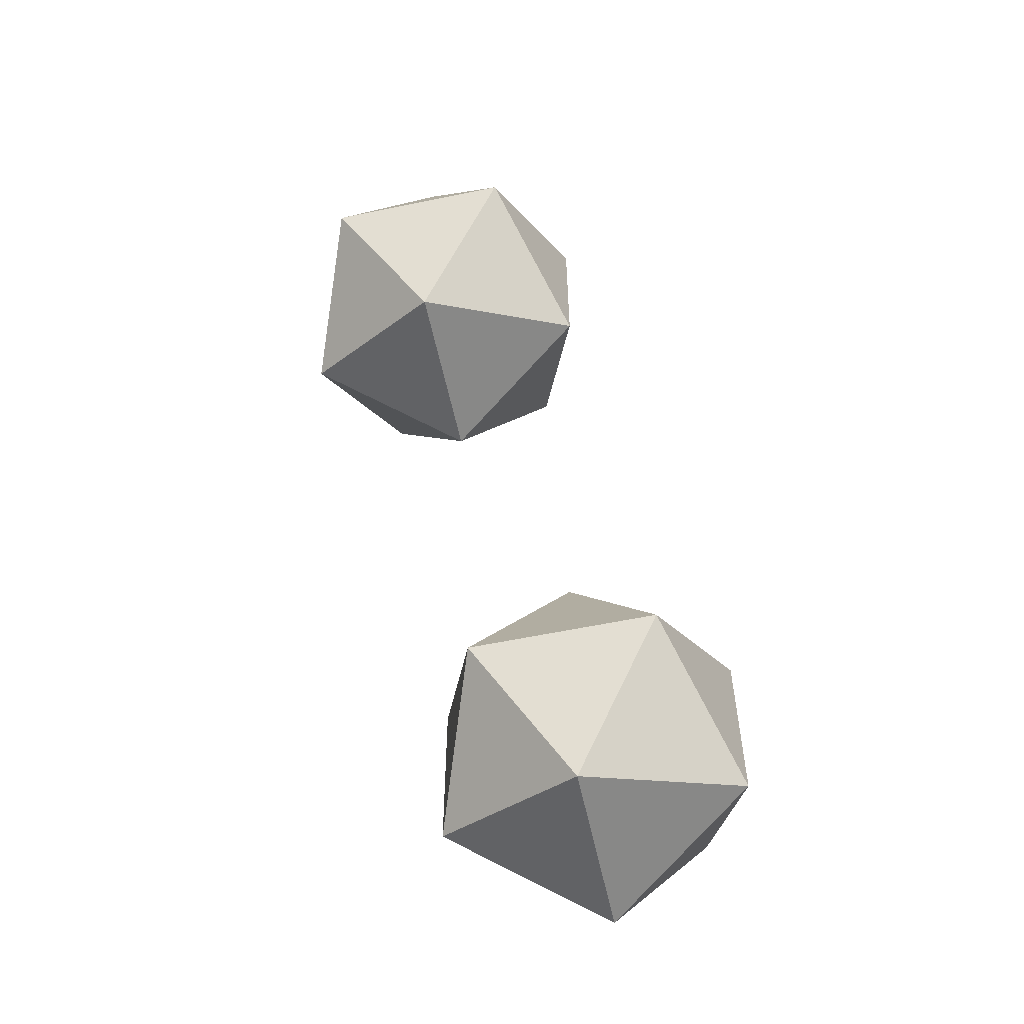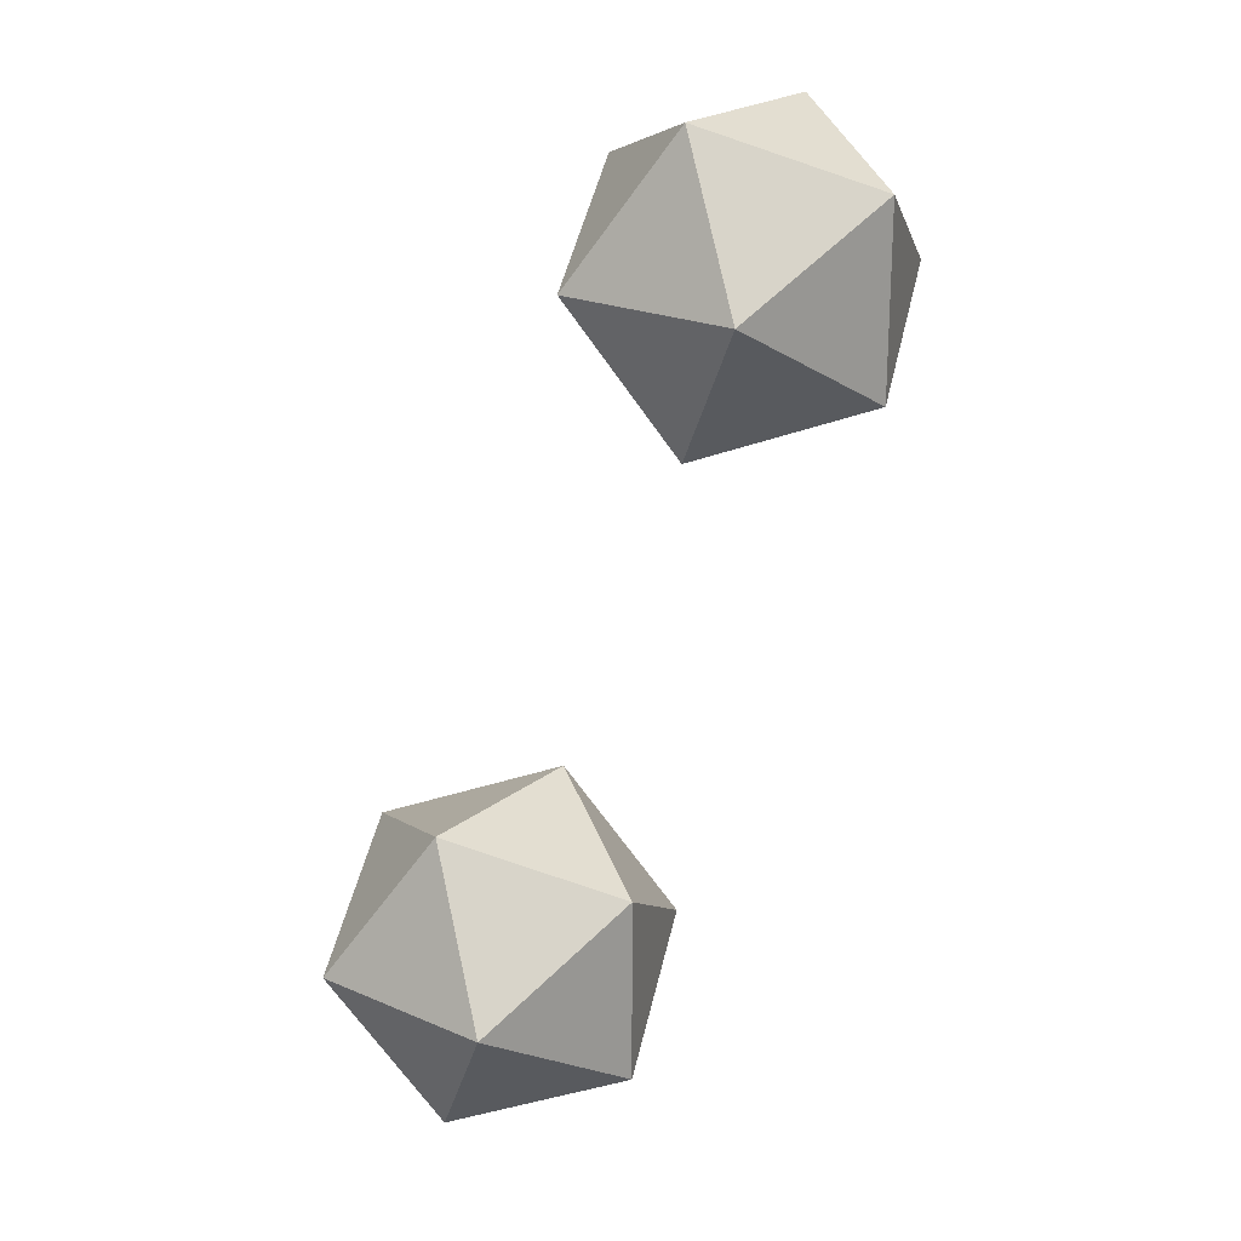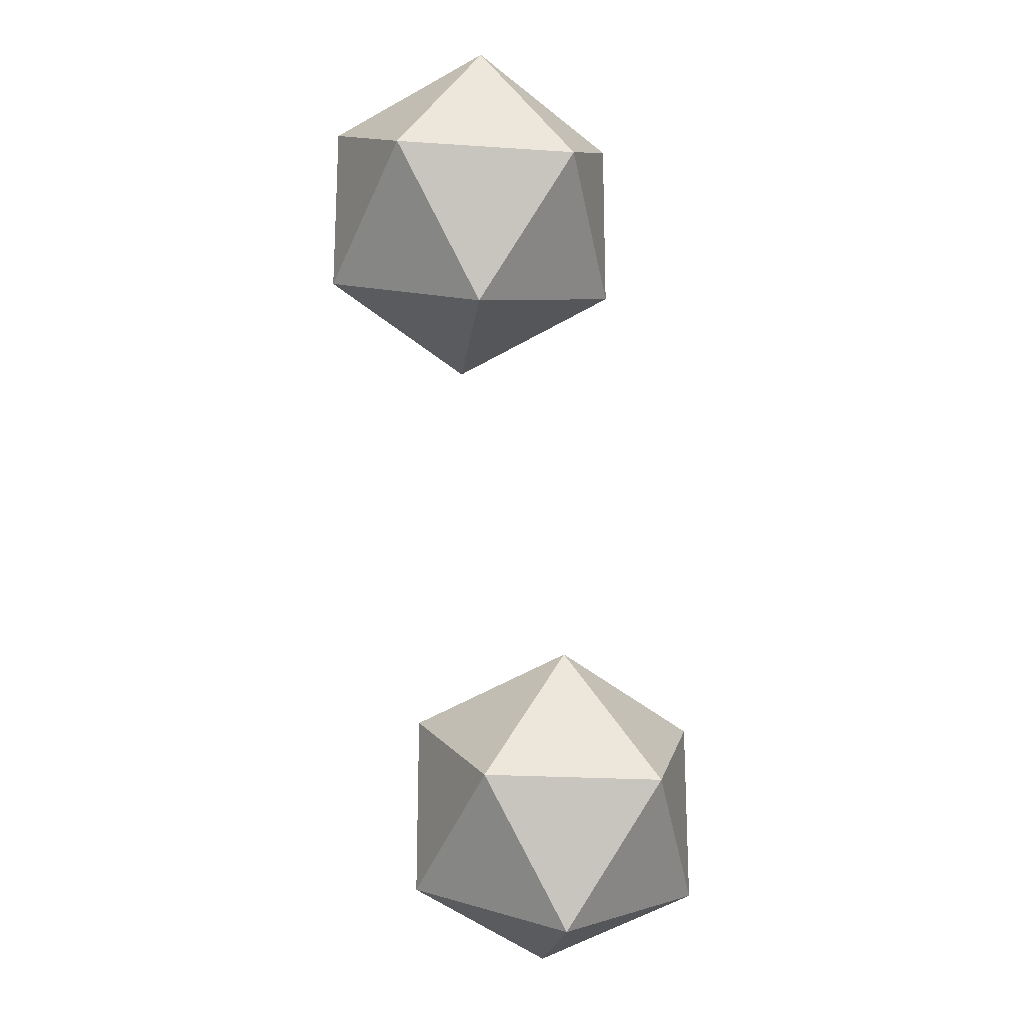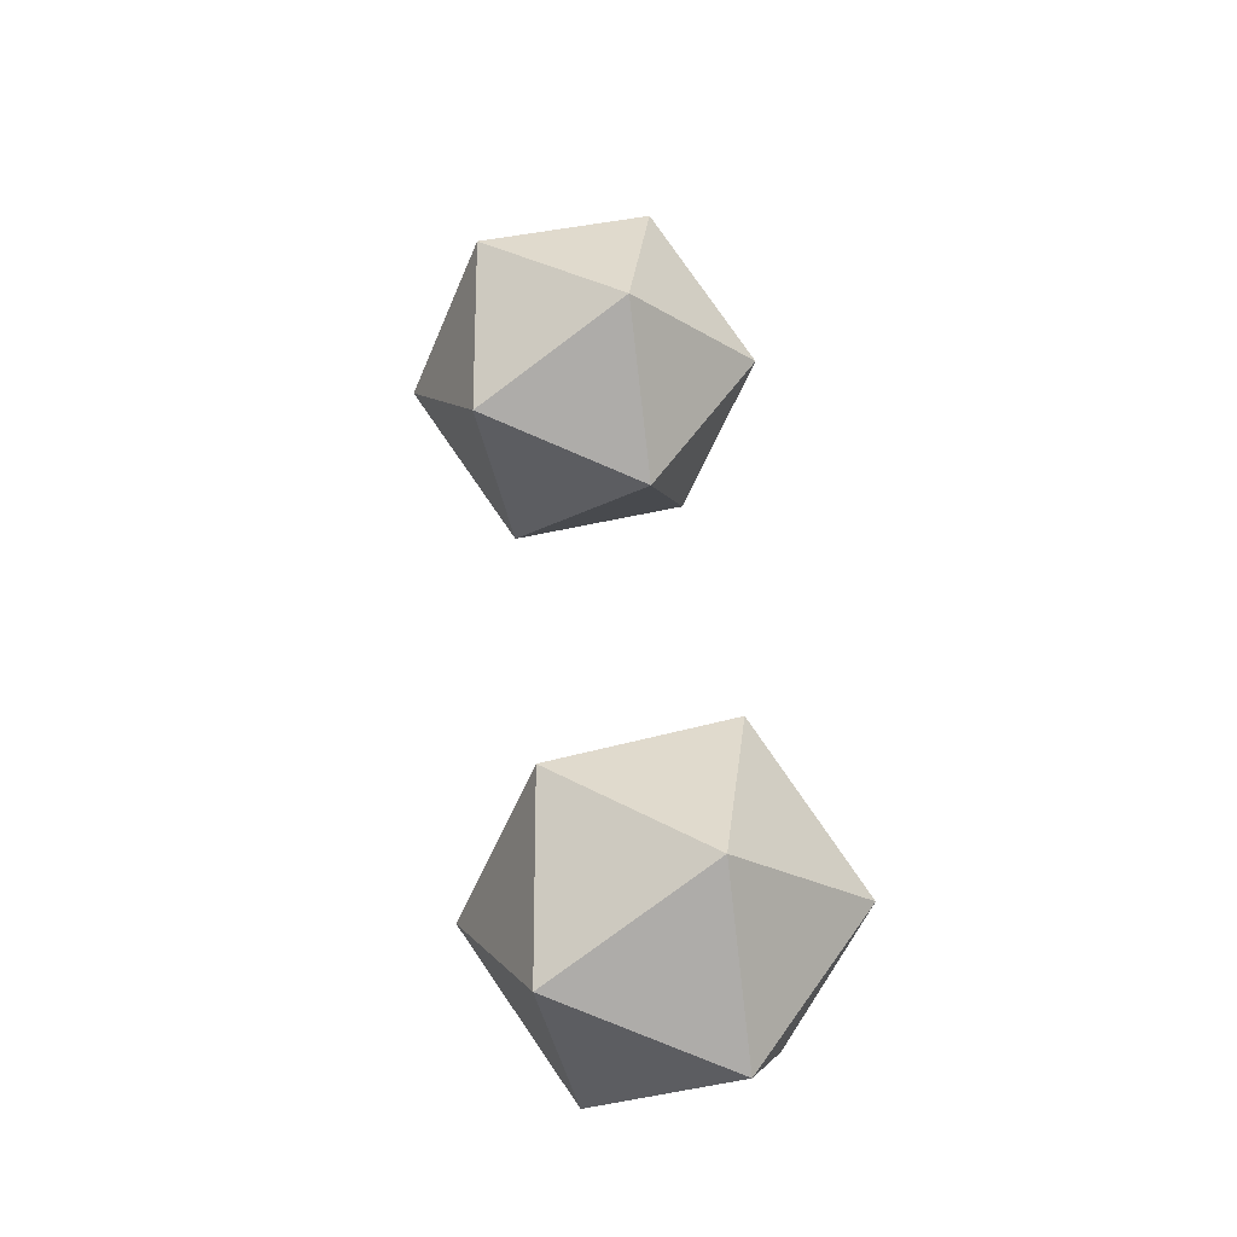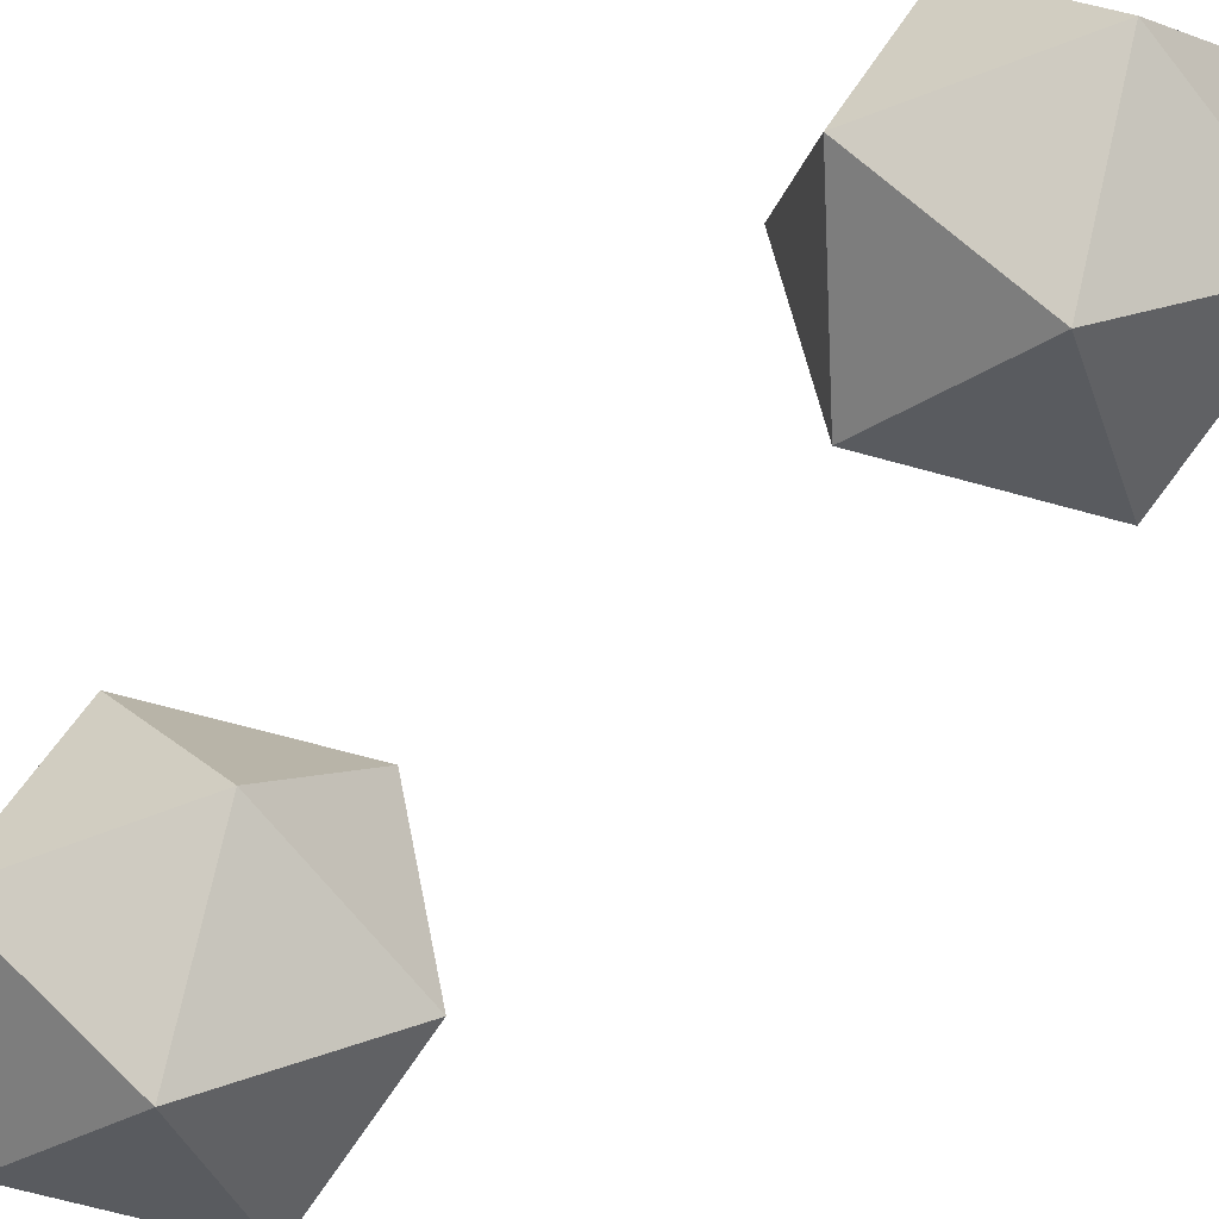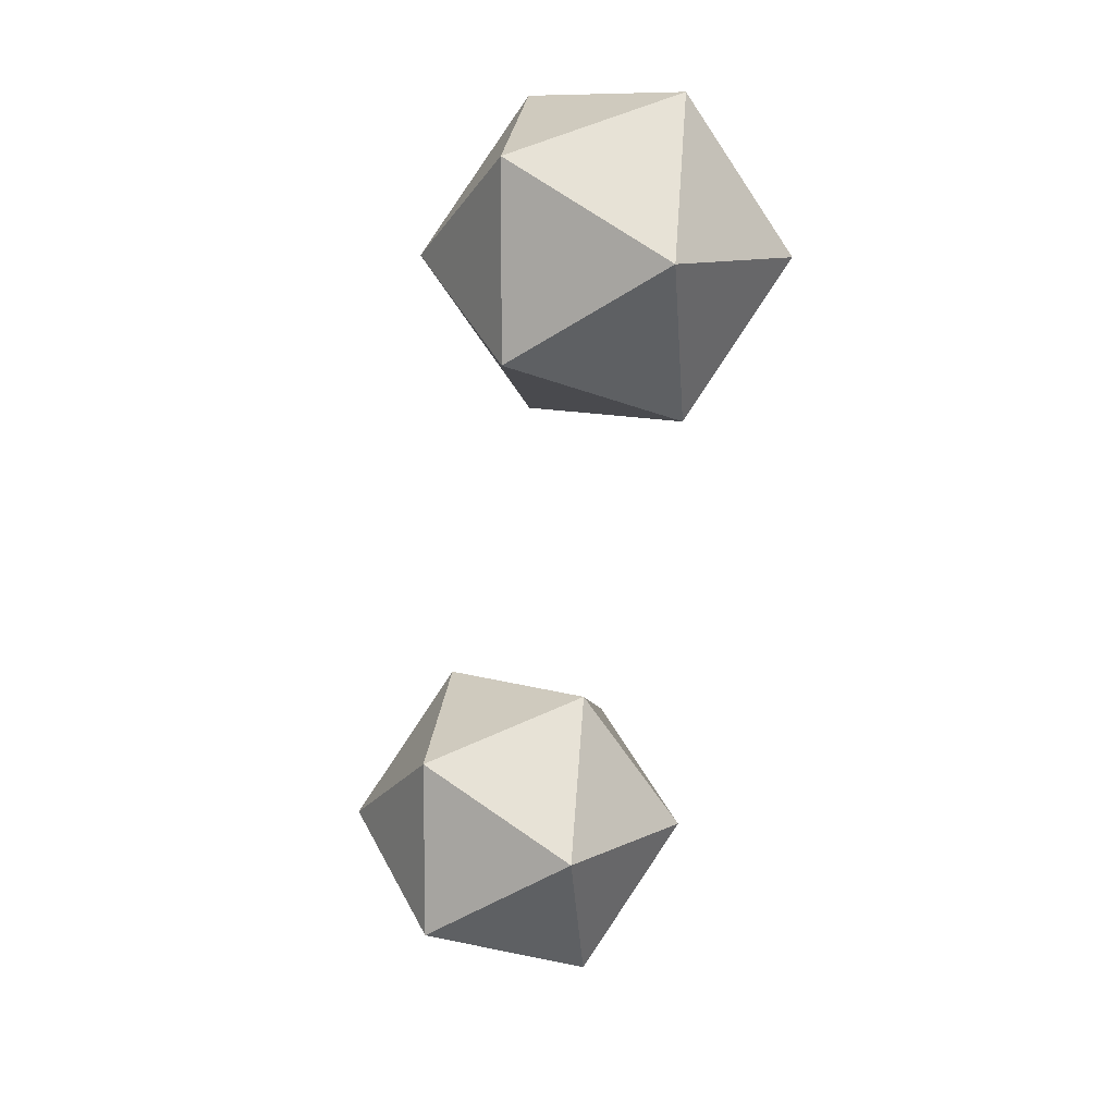
<metadata>
{"format":"obj","ext":"obj","renderer":"f3d","projection":"perspective","resolution":1024,"background":"white","views":[{"elev":-58.1,"azim":-19.6,"up":"+Z"},{"elev":22.0,"azim":-174.9,"up":"+Z"},{"elev":-20.9,"azim":-38.7,"up":"+Z"},{"elev":-22.1,"azim":101.3,"up":"+Z"},{"elev":-69.6,"azim":110.7,"up":"+Y"},{"elev":10.2,"azim":-82.7,"up":"+Z"}]}
</metadata>
<code>
o Icosphere_Icosphere.001
v 0.4109 -0.7044 -0.0393
v 1.135 -0.1516 0.4864
v 0.1346 -0.1516 0.8113
v -0.4835 -0.1516 -0.0393
v 0.1346 -0.1516 -0.8899
v 1.135 -0.1516 -0.565
v 0.6873 0.7428 0.8113
v -0.3127 0.7428 0.4864
v -0.3127 0.7428 -0.565
v 0.6873 0.7428 -0.8899
v 1.305 0.7428 -0.0393
v 0.4109 1.296 -0.0393
v -0.7779 -1.363 3.464
v -0.05427 -0.8105 3.99
v -1.054 -0.8105 4.315
v -1.672 -0.8105 3.464
v -1.054 -0.8105 2.614
v -0.05427 -0.8105 2.939
v -0.5015 0.08396 4.315
v -1.501 0.08396 3.99
v -1.501 0.08396 2.939
v -0.5015 0.08396 2.614
v 0.1166 0.08396 3.464
v -0.7779 0.6367 3.464
f 1 2 3
f 2 1 6
f 1 3 4
f 1 4 5
f 1 5 6
f 2 6 11
f 3 2 7
f 4 3 8
f 5 4 9
f 6 5 10
f 2 11 7
f 3 7 8
f 4 8 9
f 5 9 10
f 6 10 11
f 7 11 12
f 8 7 12
f 9 8 12
f 10 9 12
f 11 10 12
f 13 14 15
f 14 13 18
f 13 15 16
f 13 16 17
f 13 17 18
f 14 18 23
f 15 14 19
f 16 15 20
f 17 16 21
f 18 17 22
f 14 23 19
f 15 19 20
f 16 20 21
f 17 21 22
f 18 22 23
f 19 23 24
f 20 19 24
f 21 20 24
f 22 21 24
f 23 22 24

</code>
